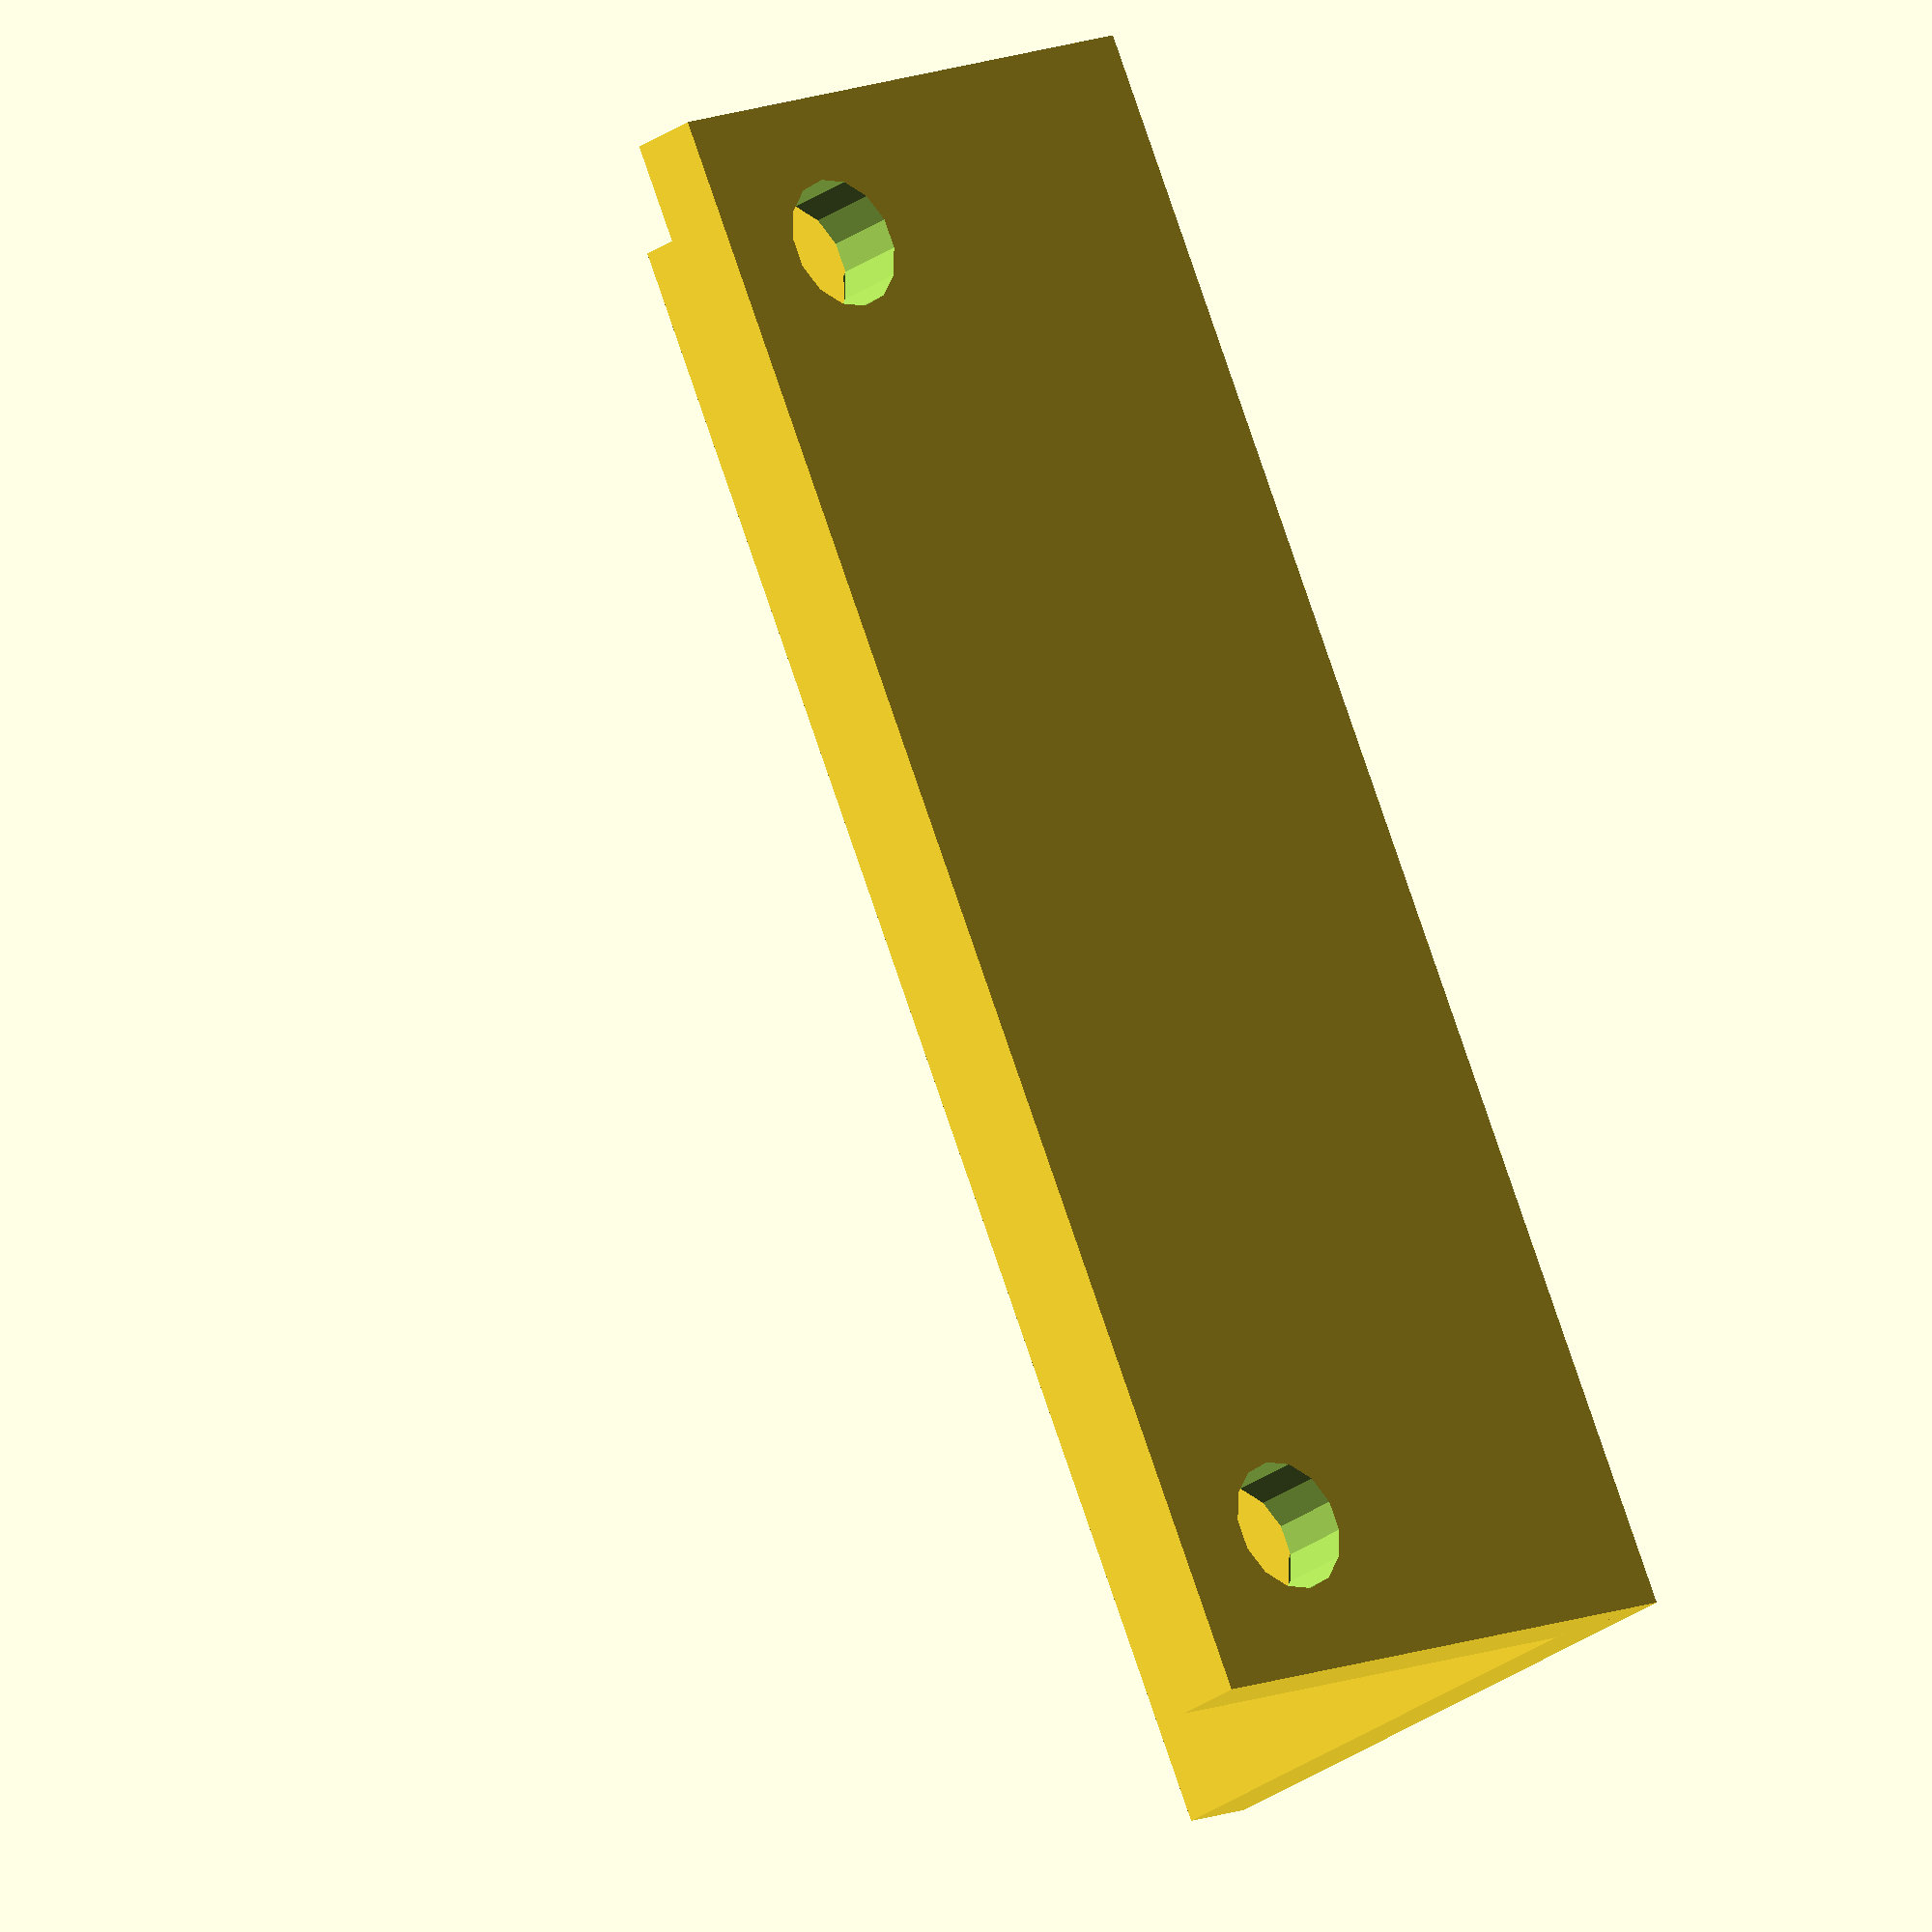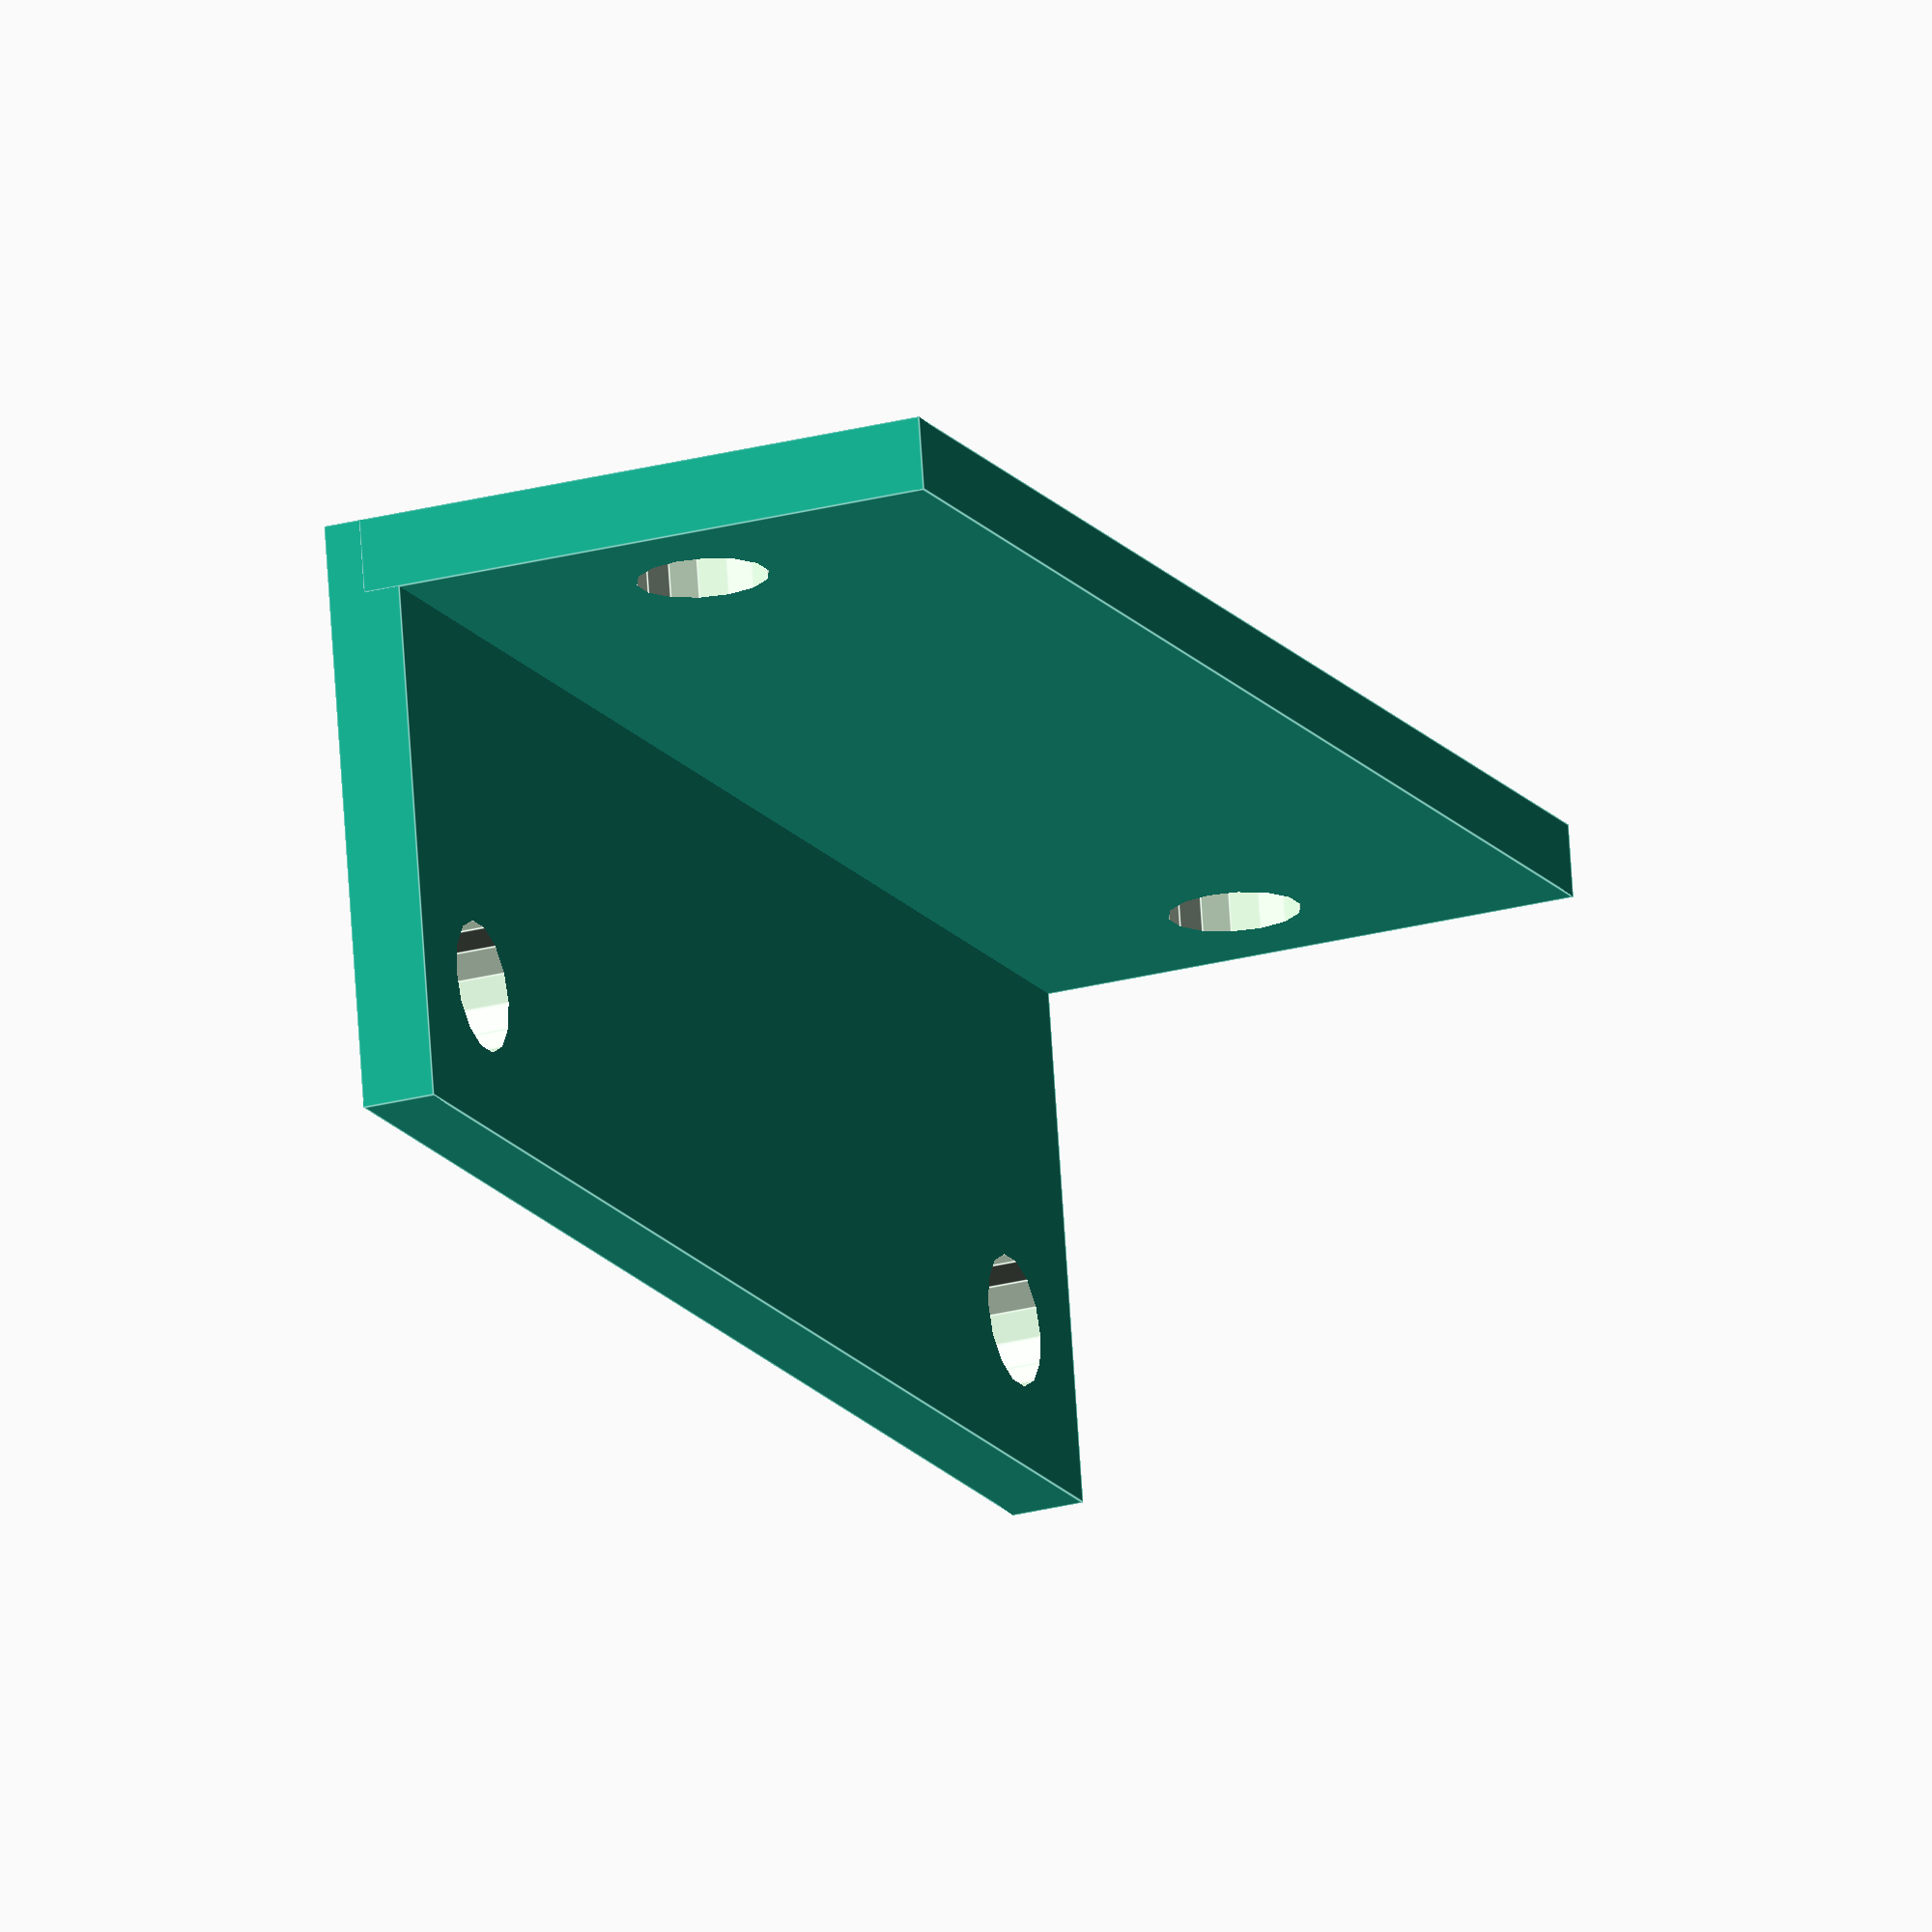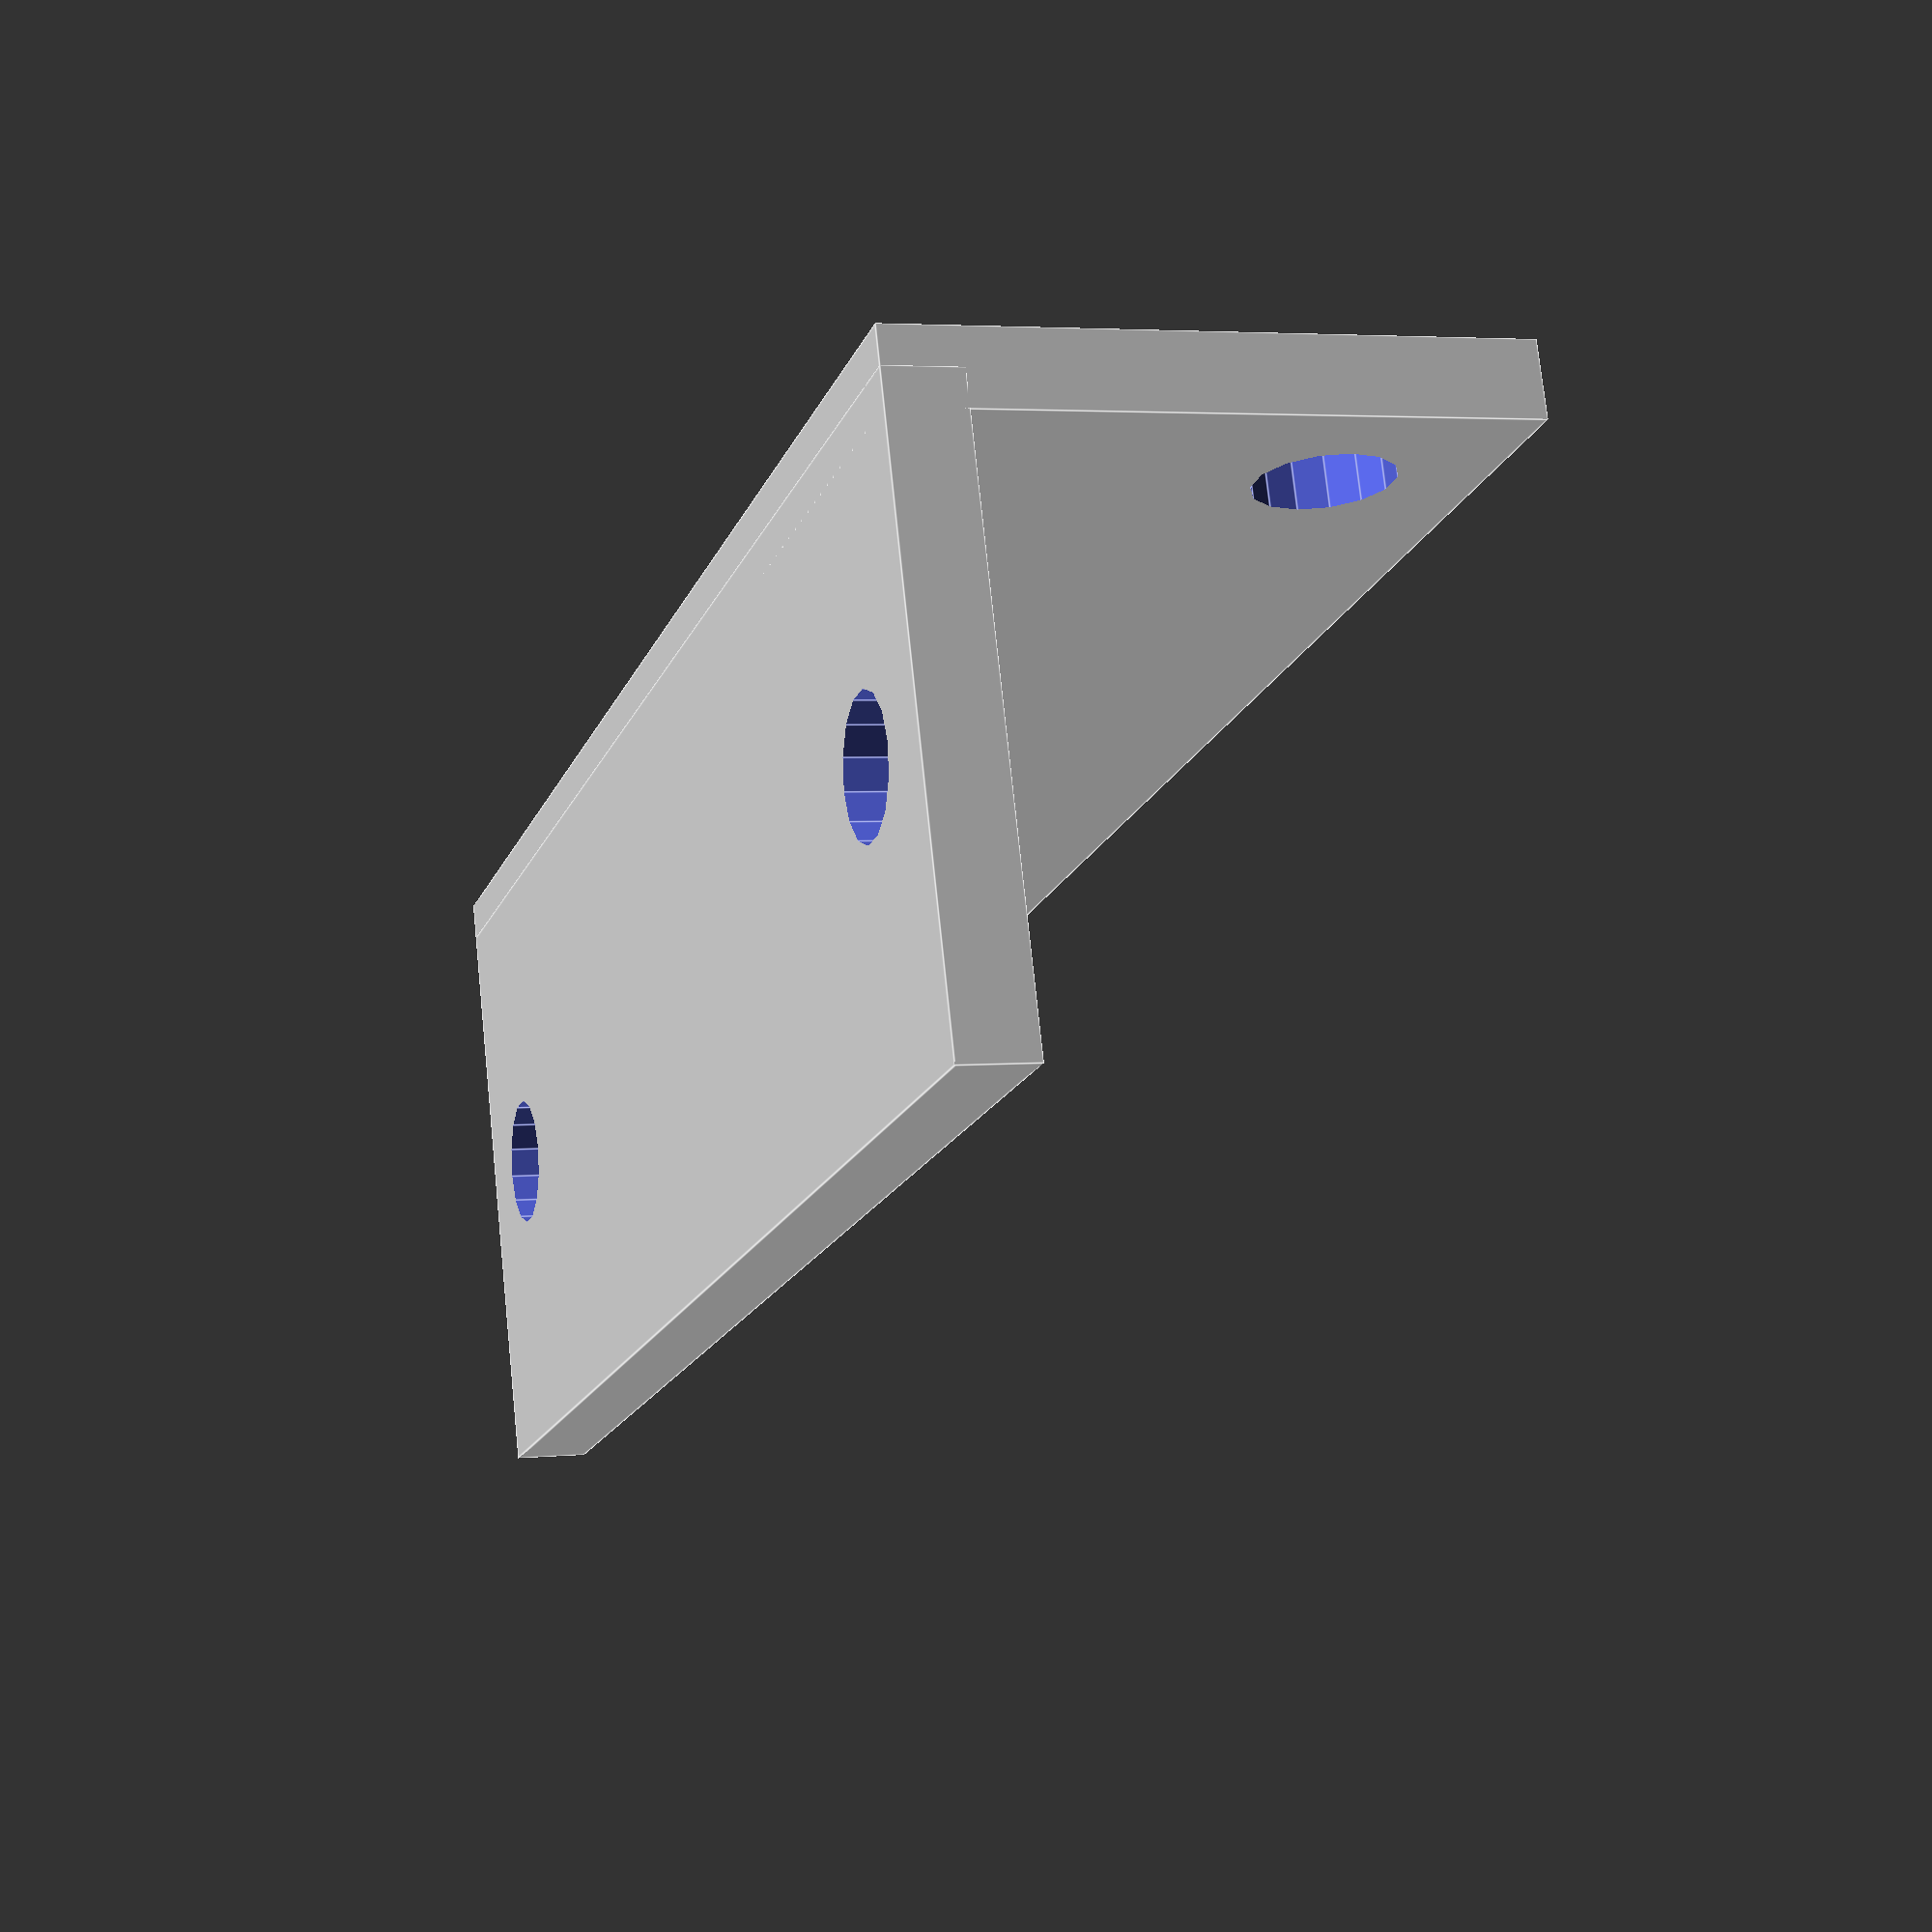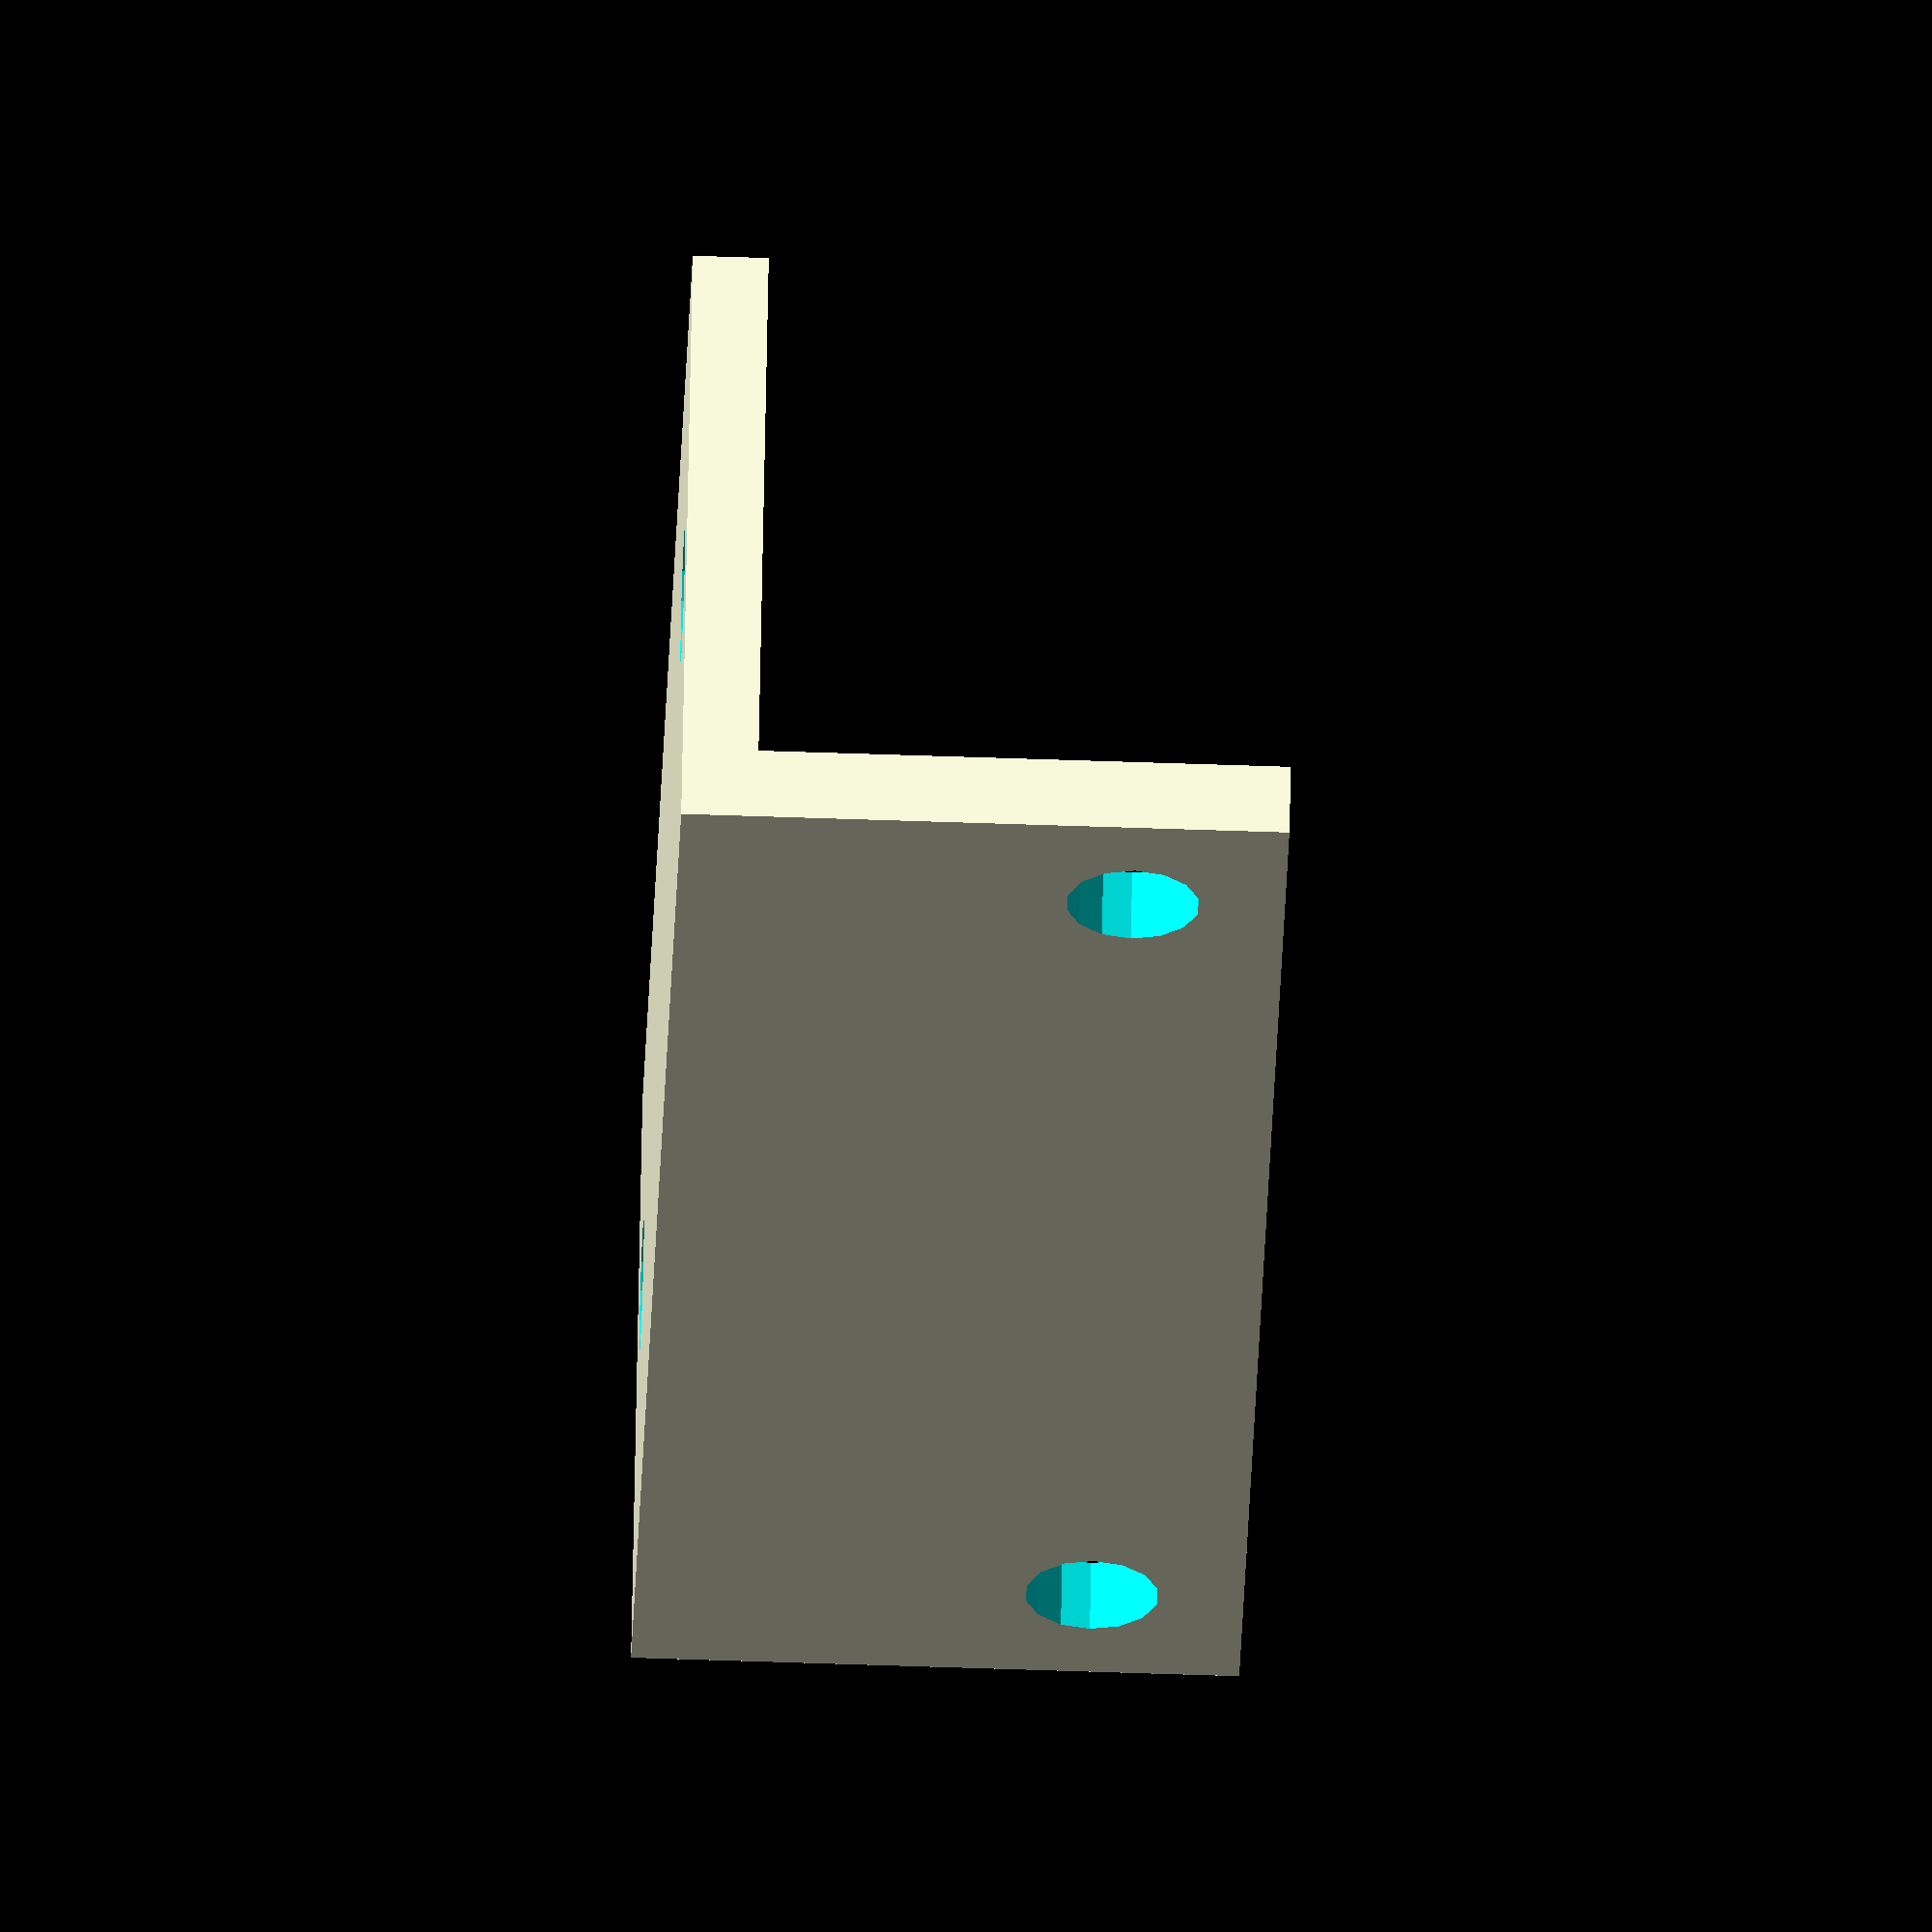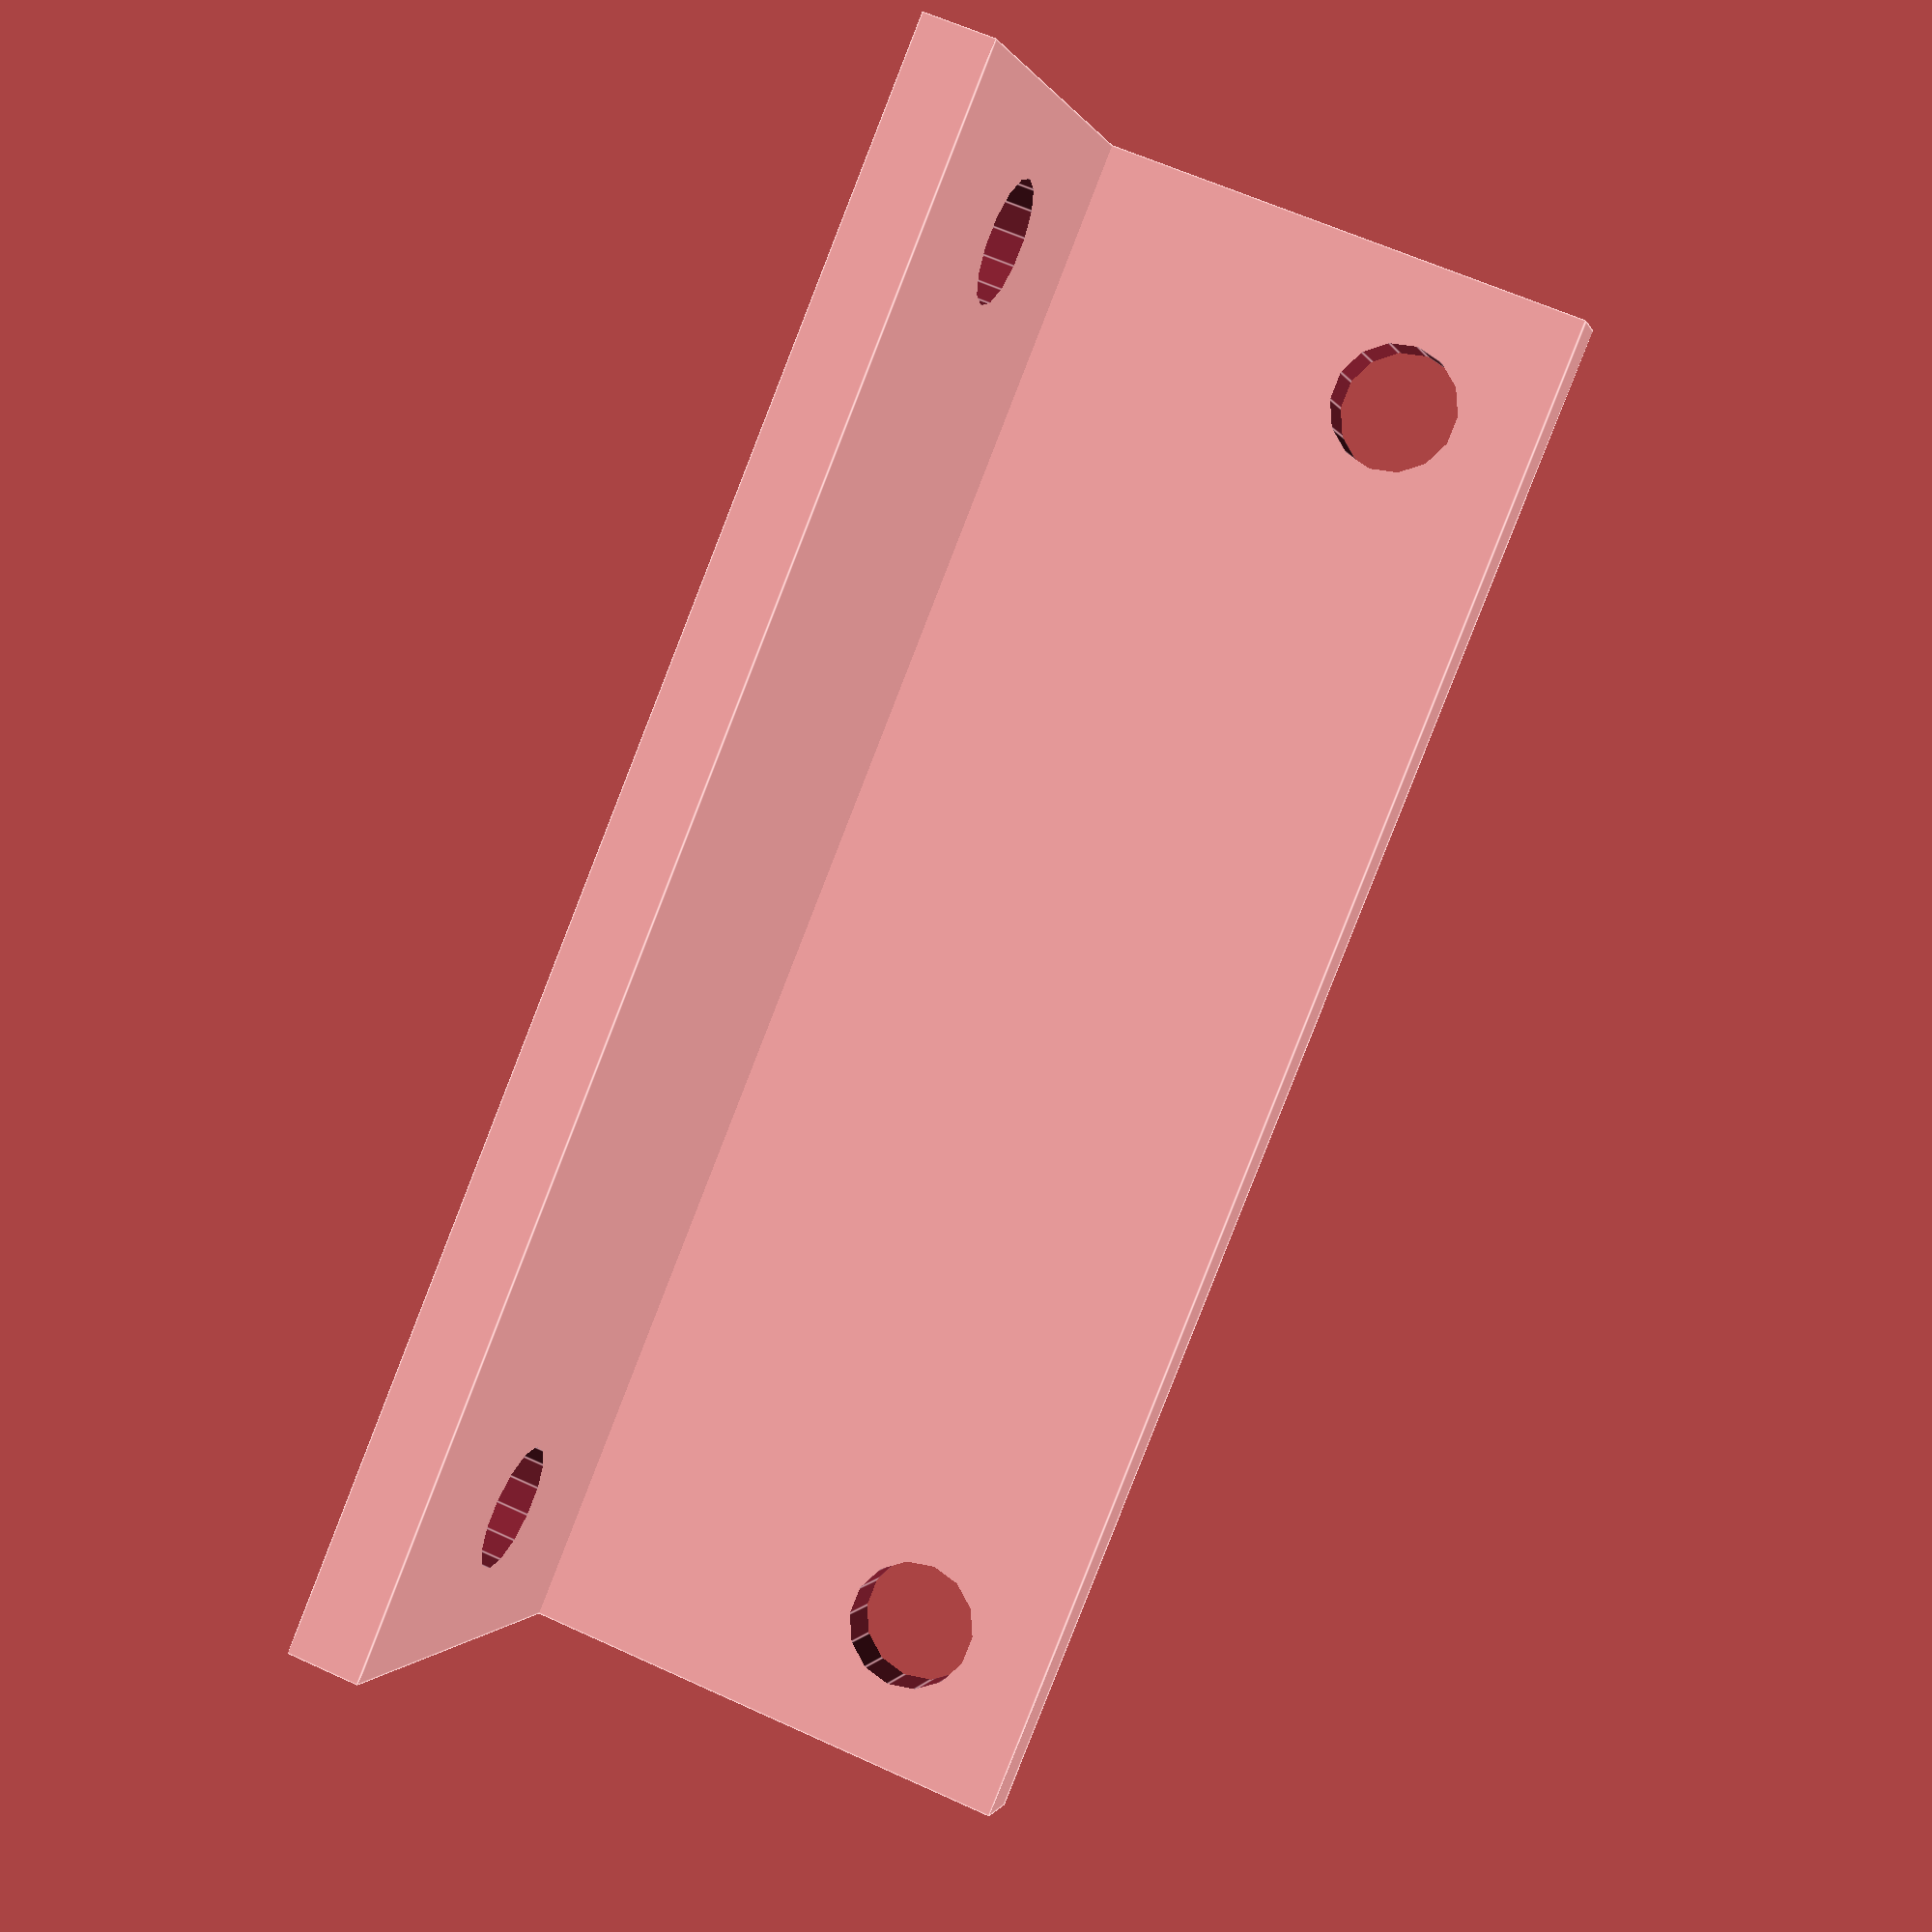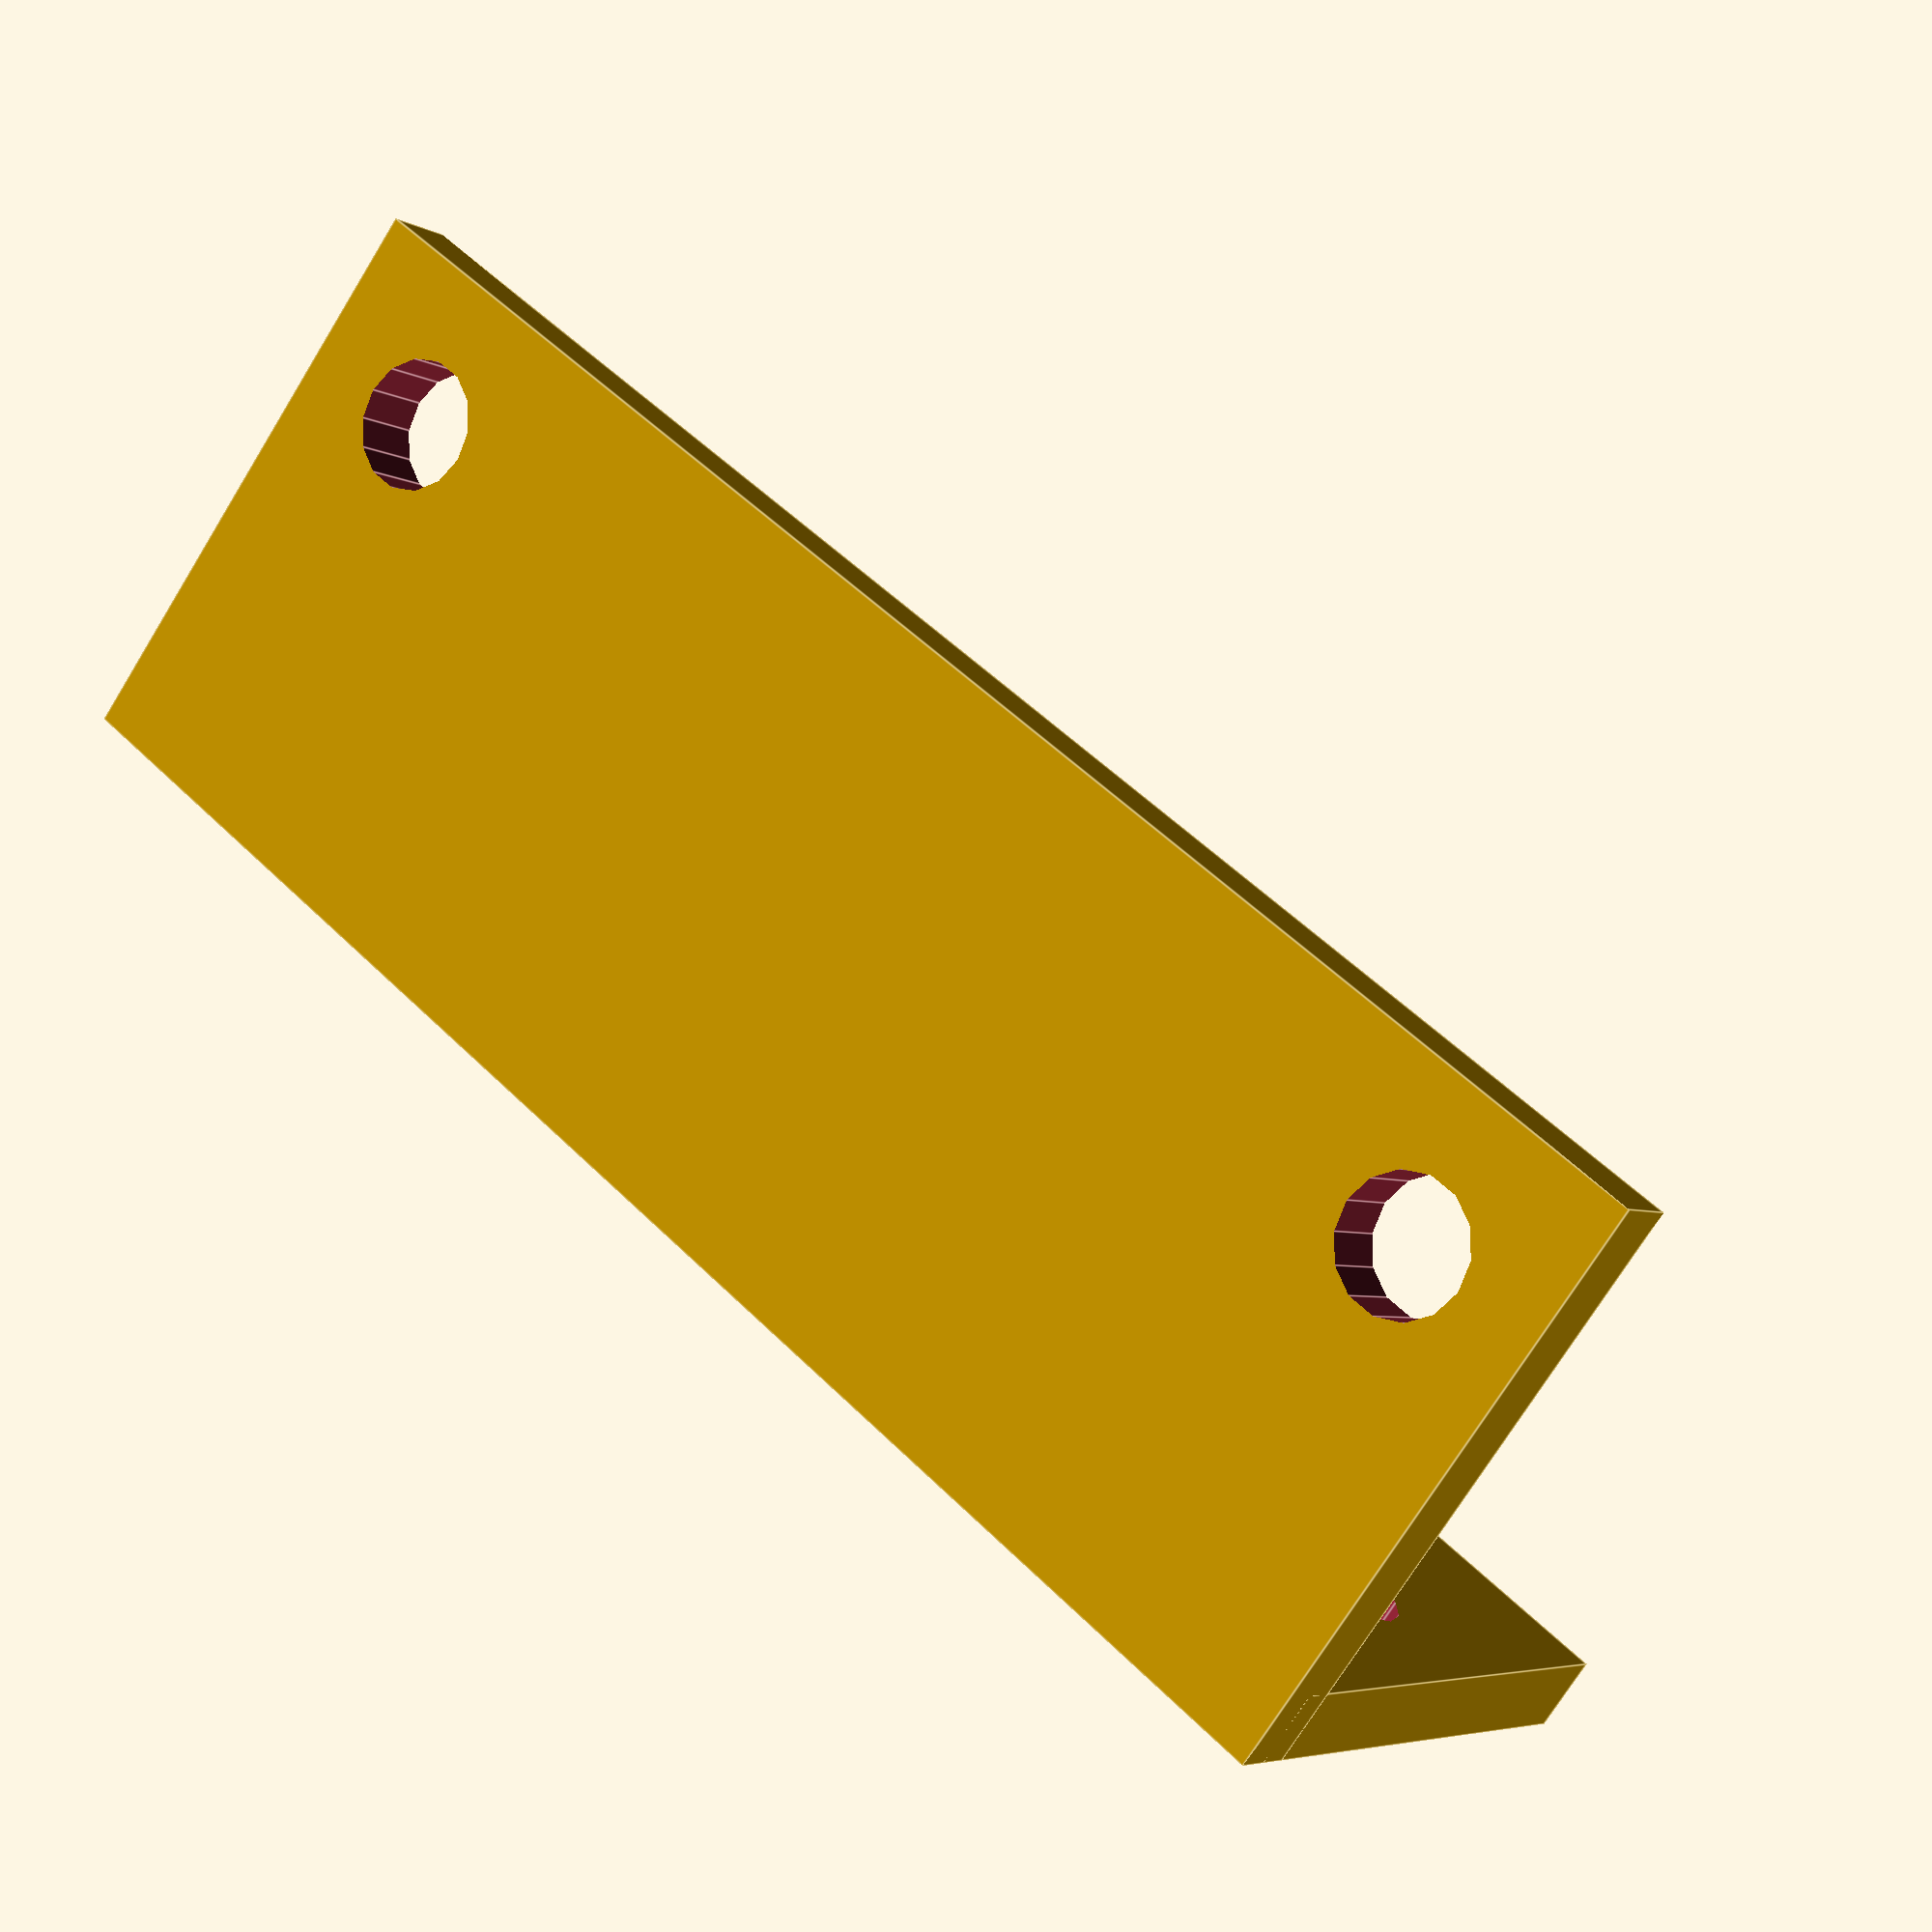
<openscad>
// Capacitor Bracket - used to attach capacitor to the antenna's "spine"

sr=8.83; //  standard diameter
T=5; //thickness

module bore(){
	cylinder(h=(T+2),d=sr,center=true);
}
/*
module threadrod(){
	color("Blue",0.5) cylinder(h=
}
*/

module isoplate(){
translate([0,20,17.5])rotate([90,0,0]){
			difference(){
			translate([0,0,0])cube([110,40,T],center=true);
			translate([45,10,0]) bore();
			translate([-45,10,0]) bore();
		}
	}

	difference(){
		translate([0,0,0])cube([110,40,T],center=true);
		//translate([0,-35,0]) bore();

		translate([45,0,0]) bore();
		//translate([45,-45,0]) bore();
		translate([-45,0,0]) bore();
		//translate([-45,-45,0]) bore();
	}
	
}

isoplate();
</openscad>
<views>
elev=348.5 azim=63.0 roll=44.3 proj=o view=wireframe
elev=286.9 azim=247.1 roll=356.3 proj=o view=edges
elev=176.7 azim=199.5 roll=288.2 proj=p view=edges
elev=61.0 azim=149.3 roll=268.0 proj=o view=solid
elev=299.1 azim=149.0 roll=295.2 proj=p view=edges
elev=73.5 azim=217.0 roll=328.3 proj=p view=edges
</views>
